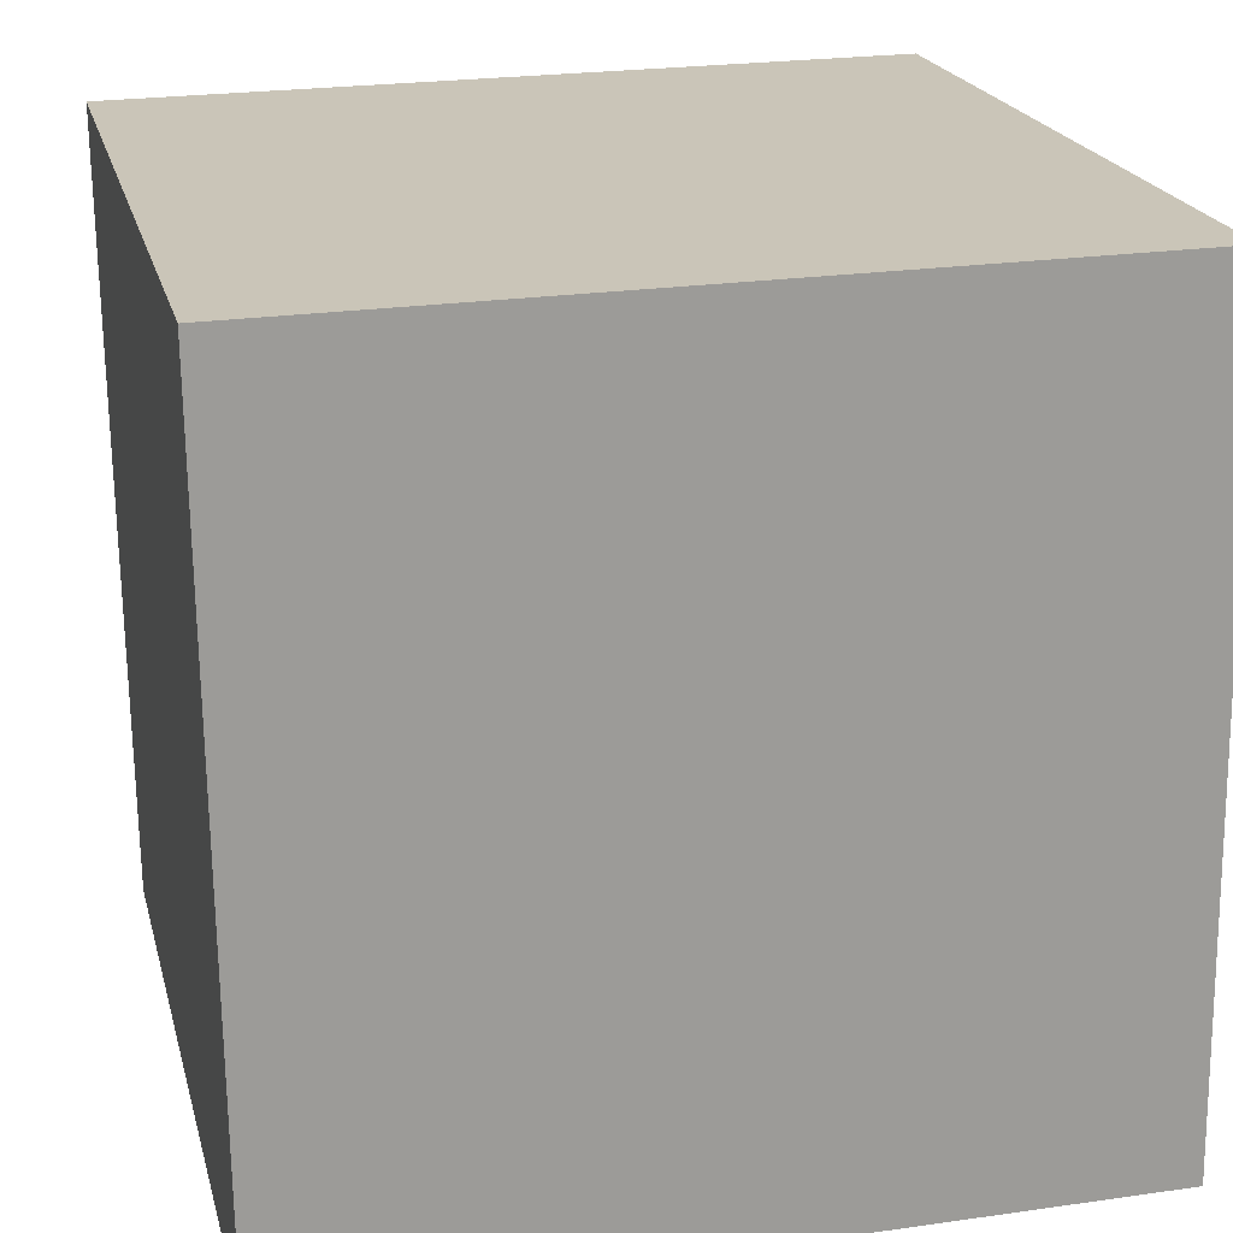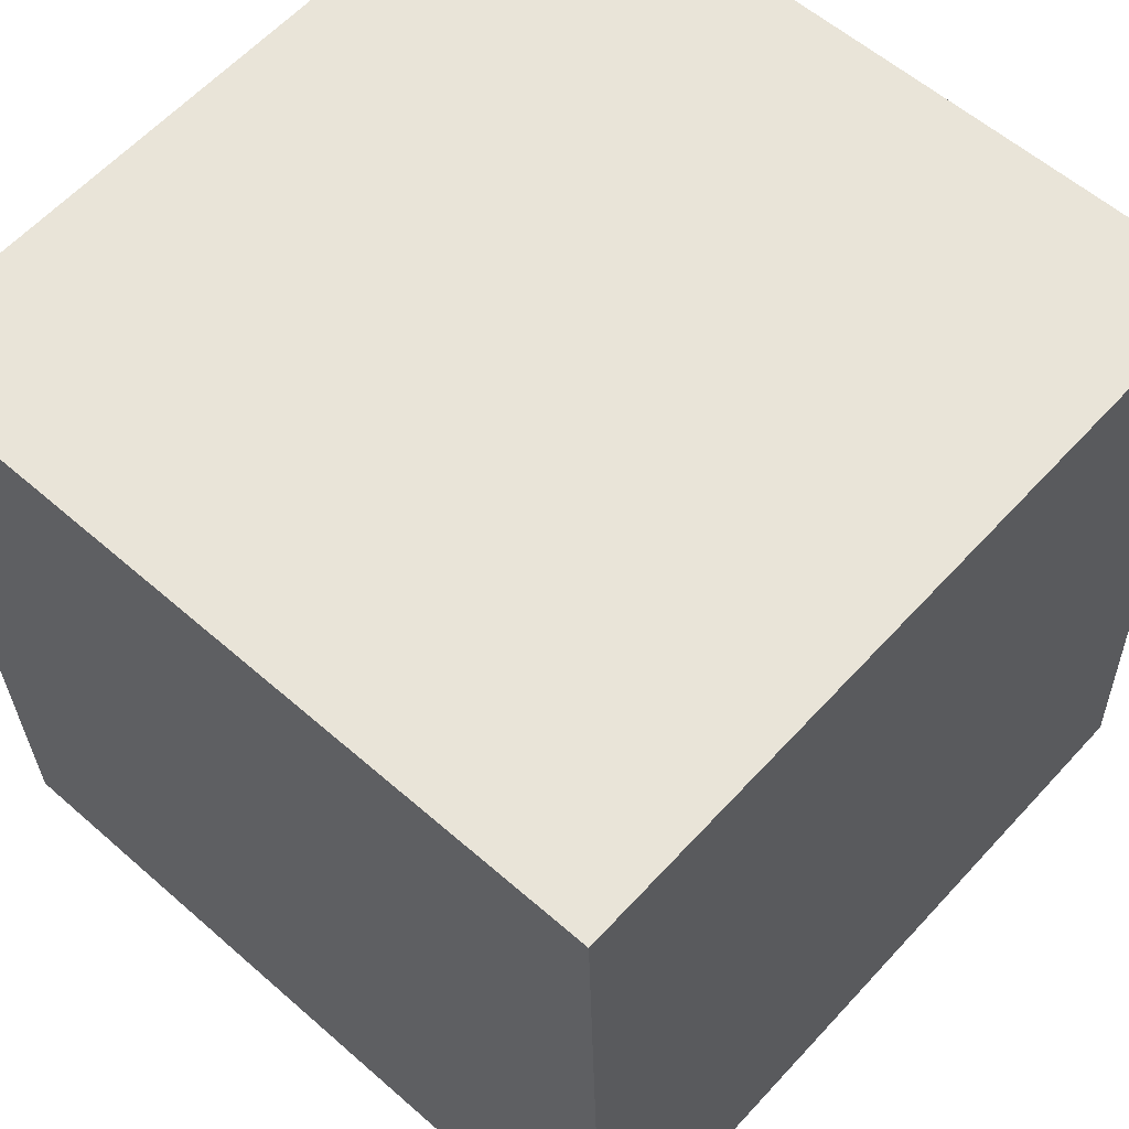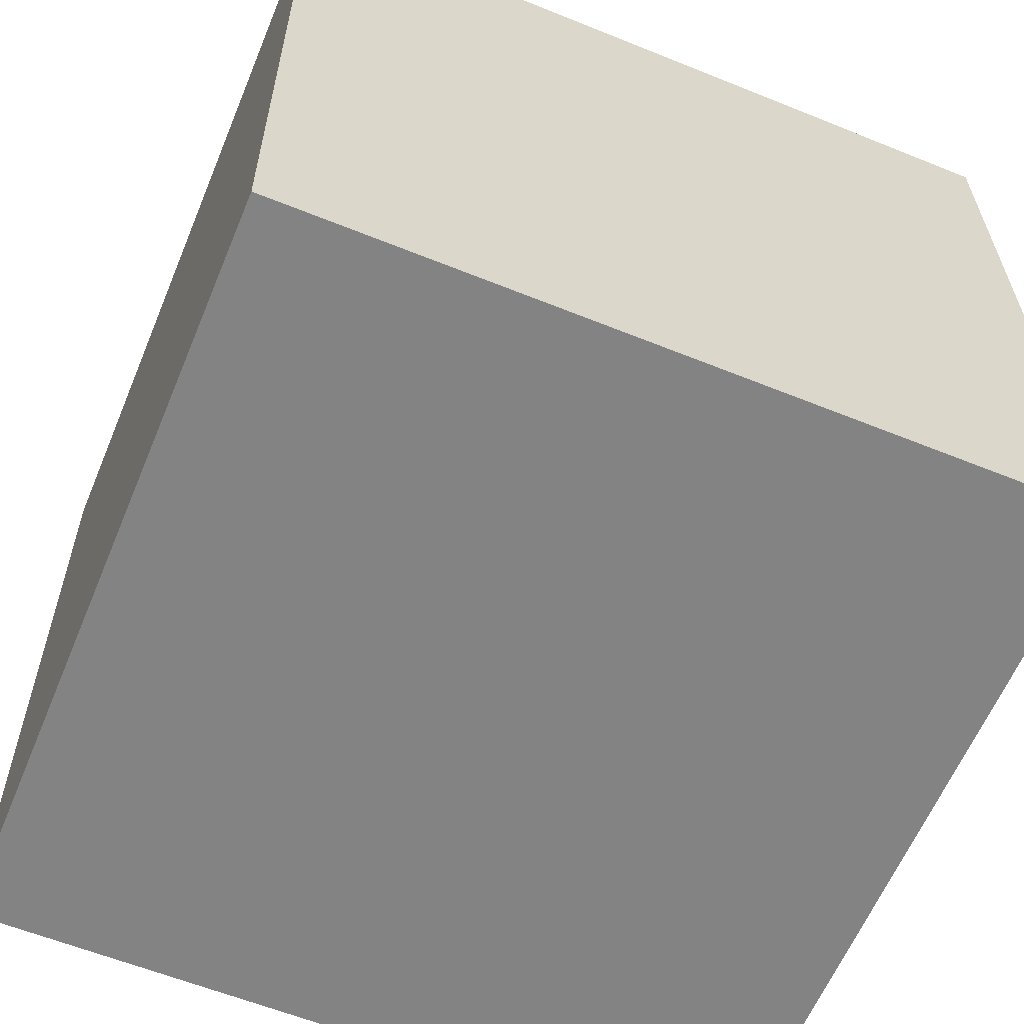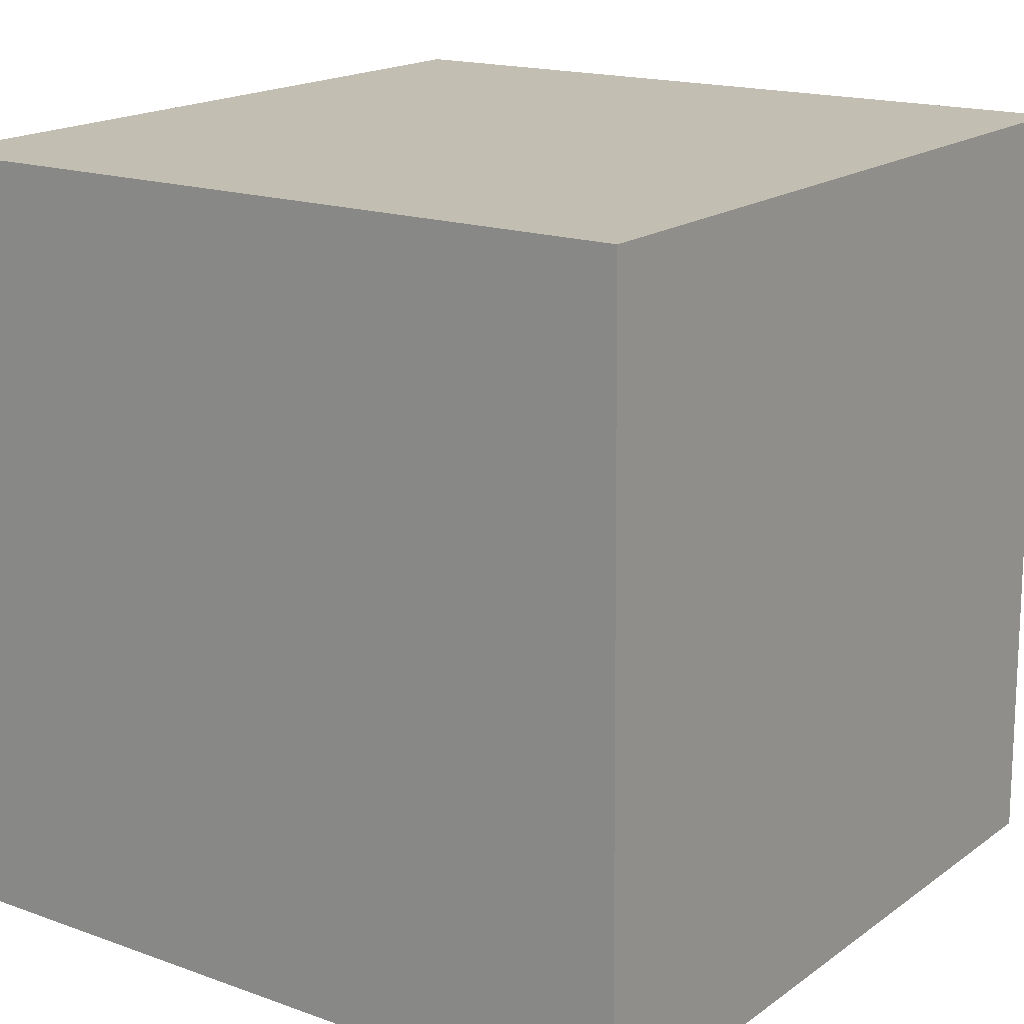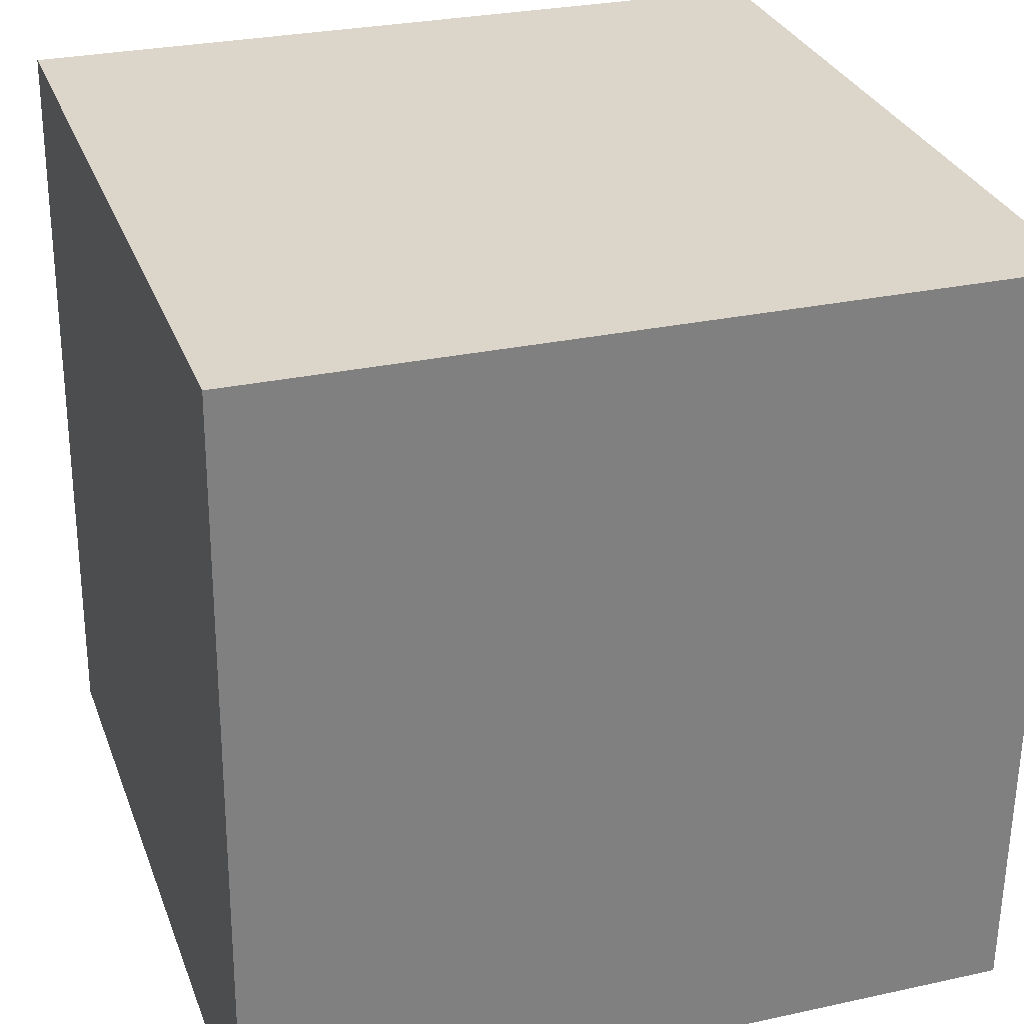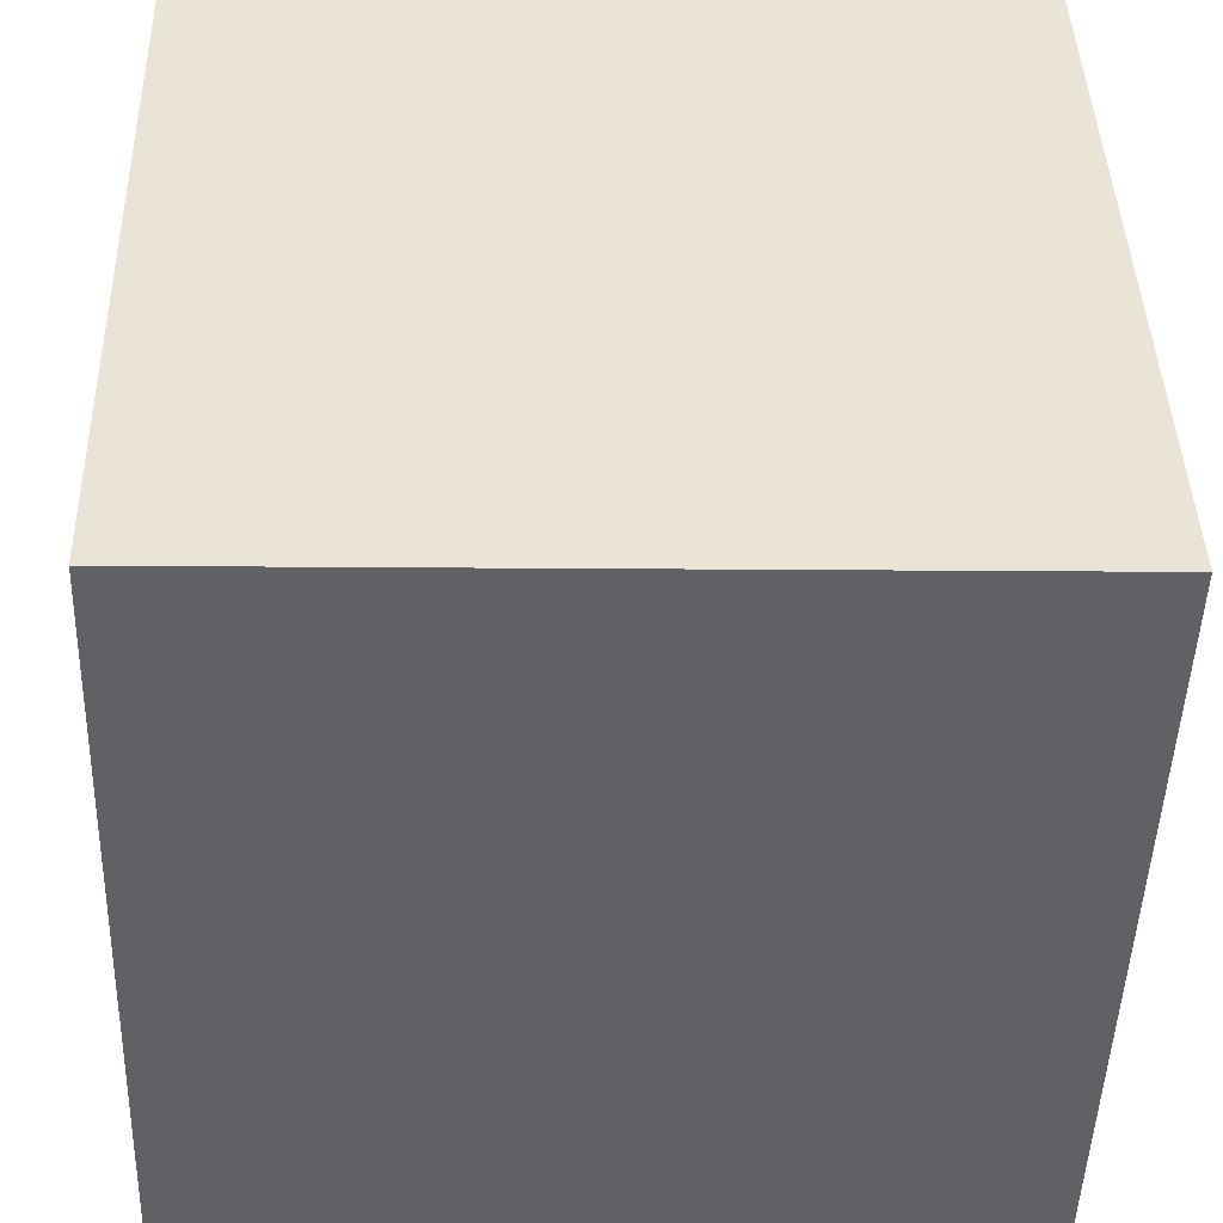
<metadata>
{"format":"obj","ext":"obj","renderer":"f3d","projection":"perspective","resolution":1024,"background":"white","views":[{"elev":20.4,"azim":164.8,"up":"+Z"},{"elev":60.5,"azim":-137.0,"up":"+Y"},{"elev":-60.4,"azim":-114.3,"up":"+Z"},{"elev":16.8,"azim":124.3,"up":"+Z"},{"elev":28.1,"azim":72.4,"up":"+Y"},{"elev":42.0,"azim":-0.8,"up":"+Y"}]}
</metadata>
<code>
o Cube
v 0.8759 1.099 -0.9638
v 0.8133 -0.8995 -0.963
v 0.9022 1.099 1.036
v 0.8396 -0.8995 1.037
v -1.123 1.162 -0.9375
v -1.186 -0.837 -0.9367
v -1.097 1.162 1.062
v -1.159 -0.837 1.063
f 1 5 7 3
f 4 3 7 8
f 8 7 5 6
f 6 2 4 8
f 2 1 3 4
f 6 5 1 2

</code>
